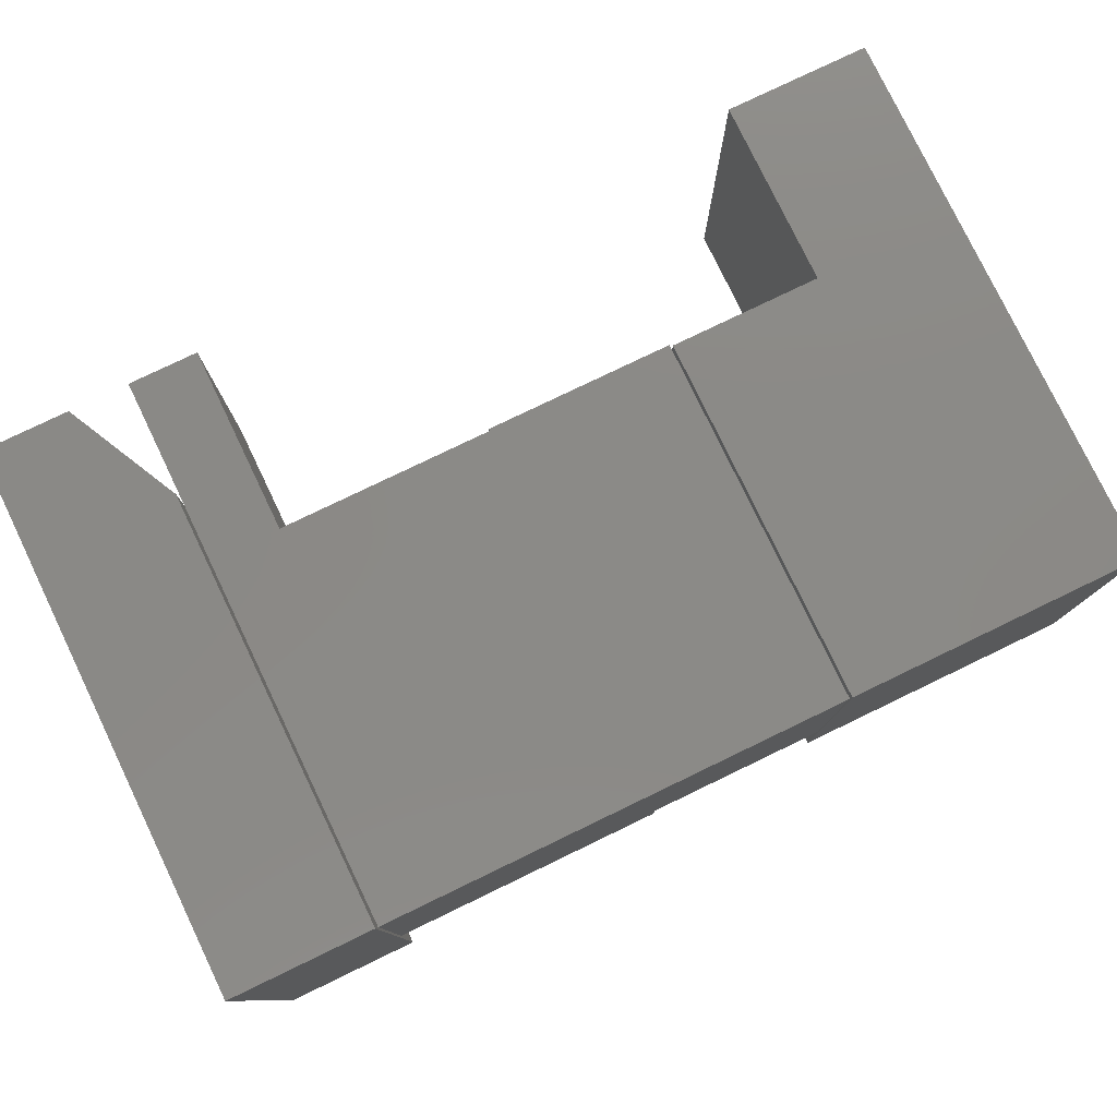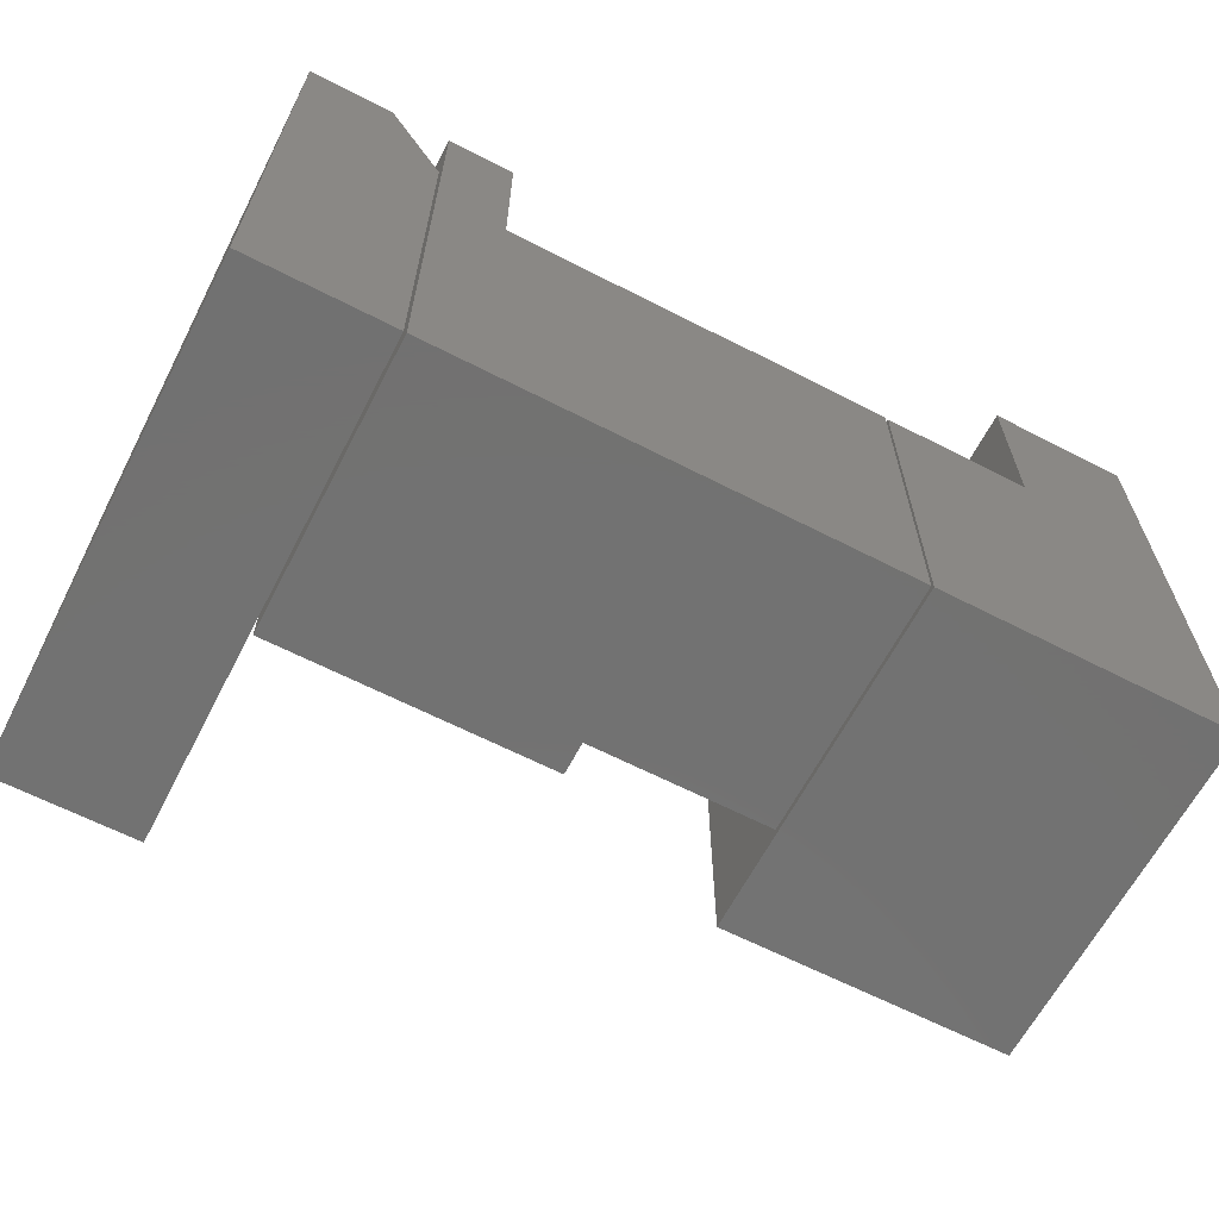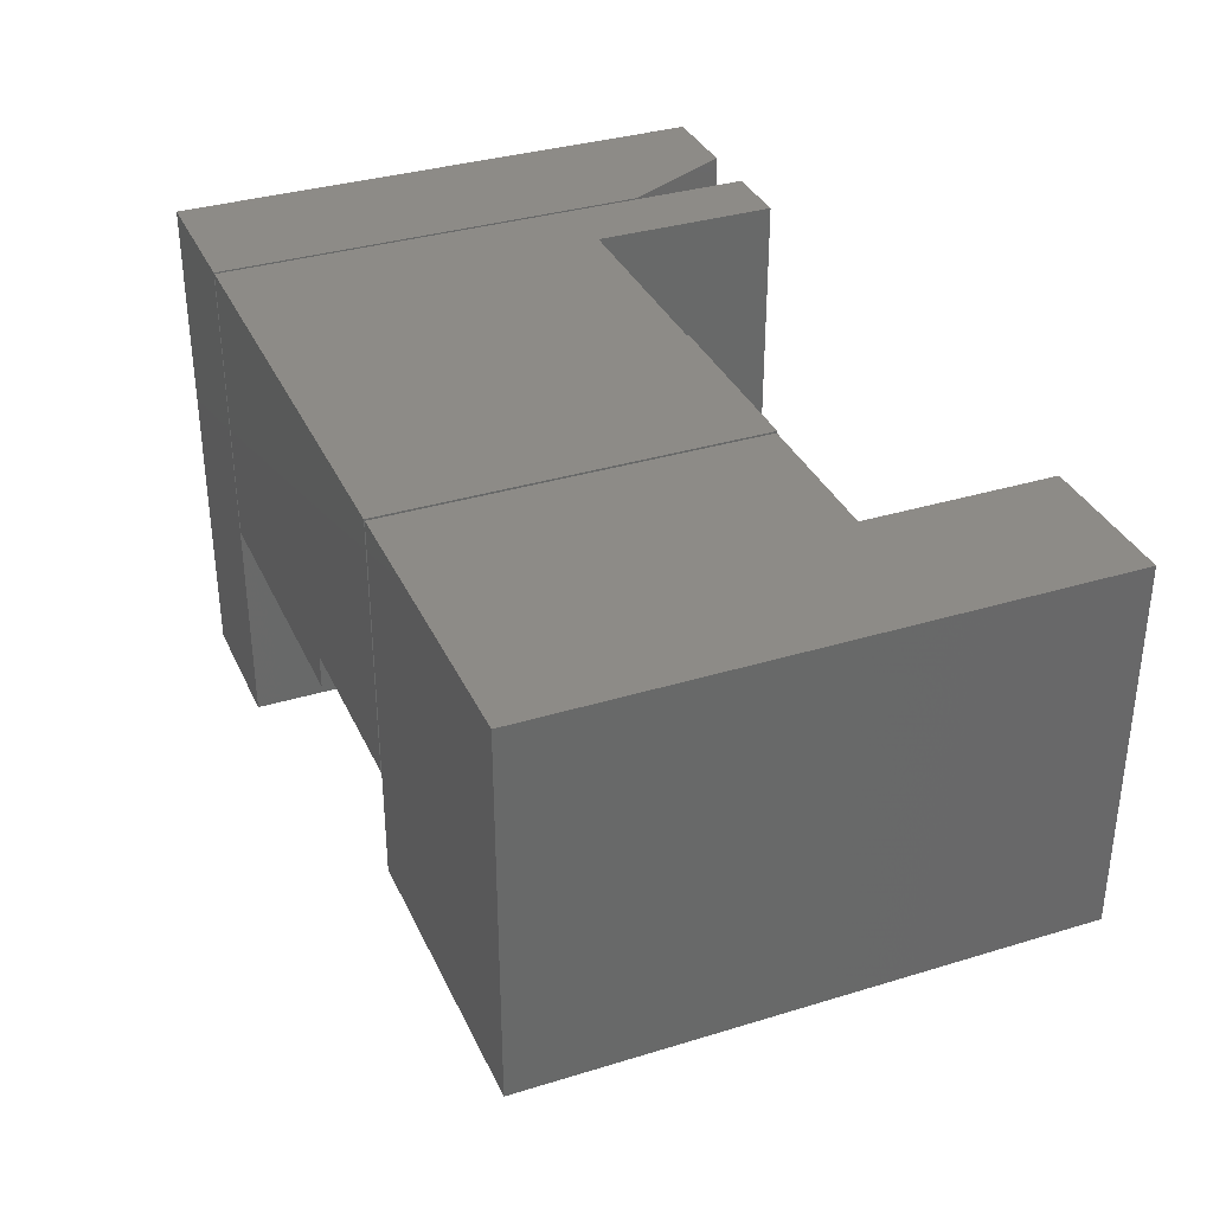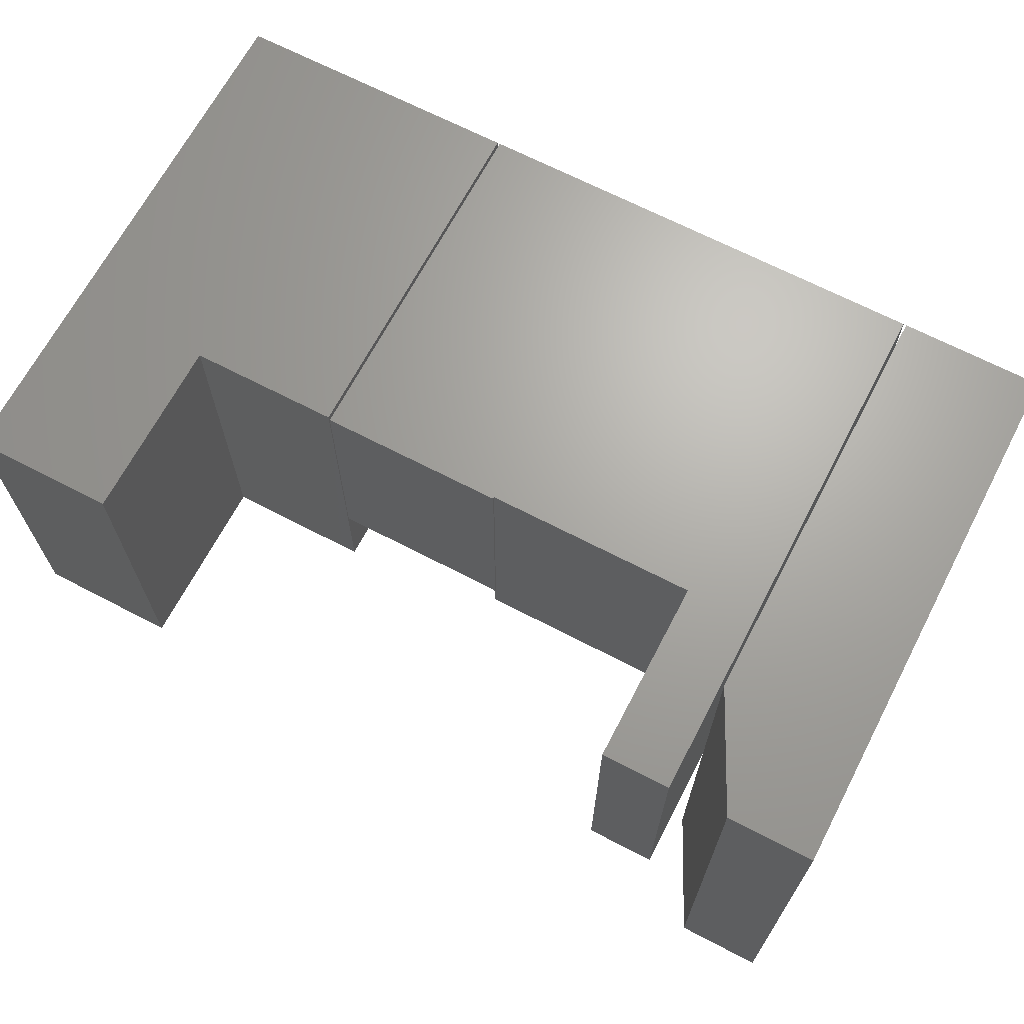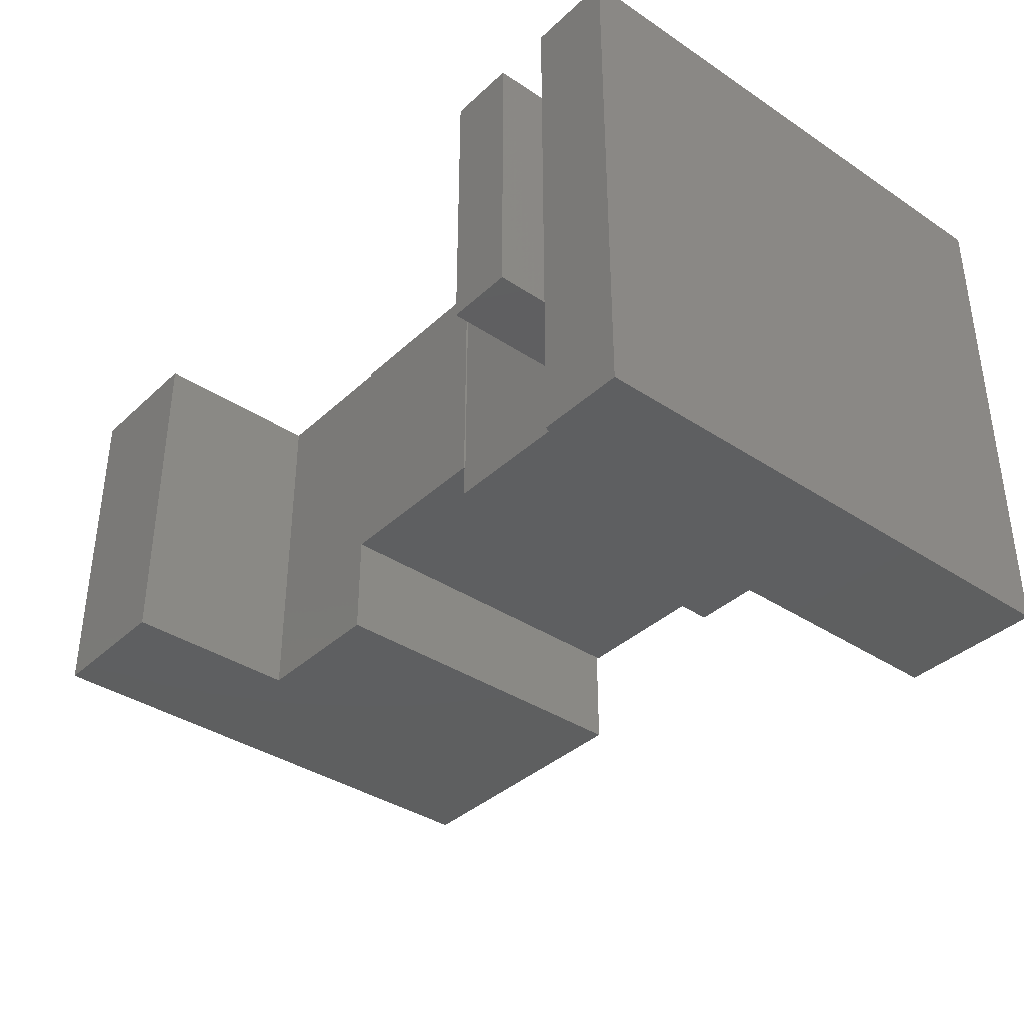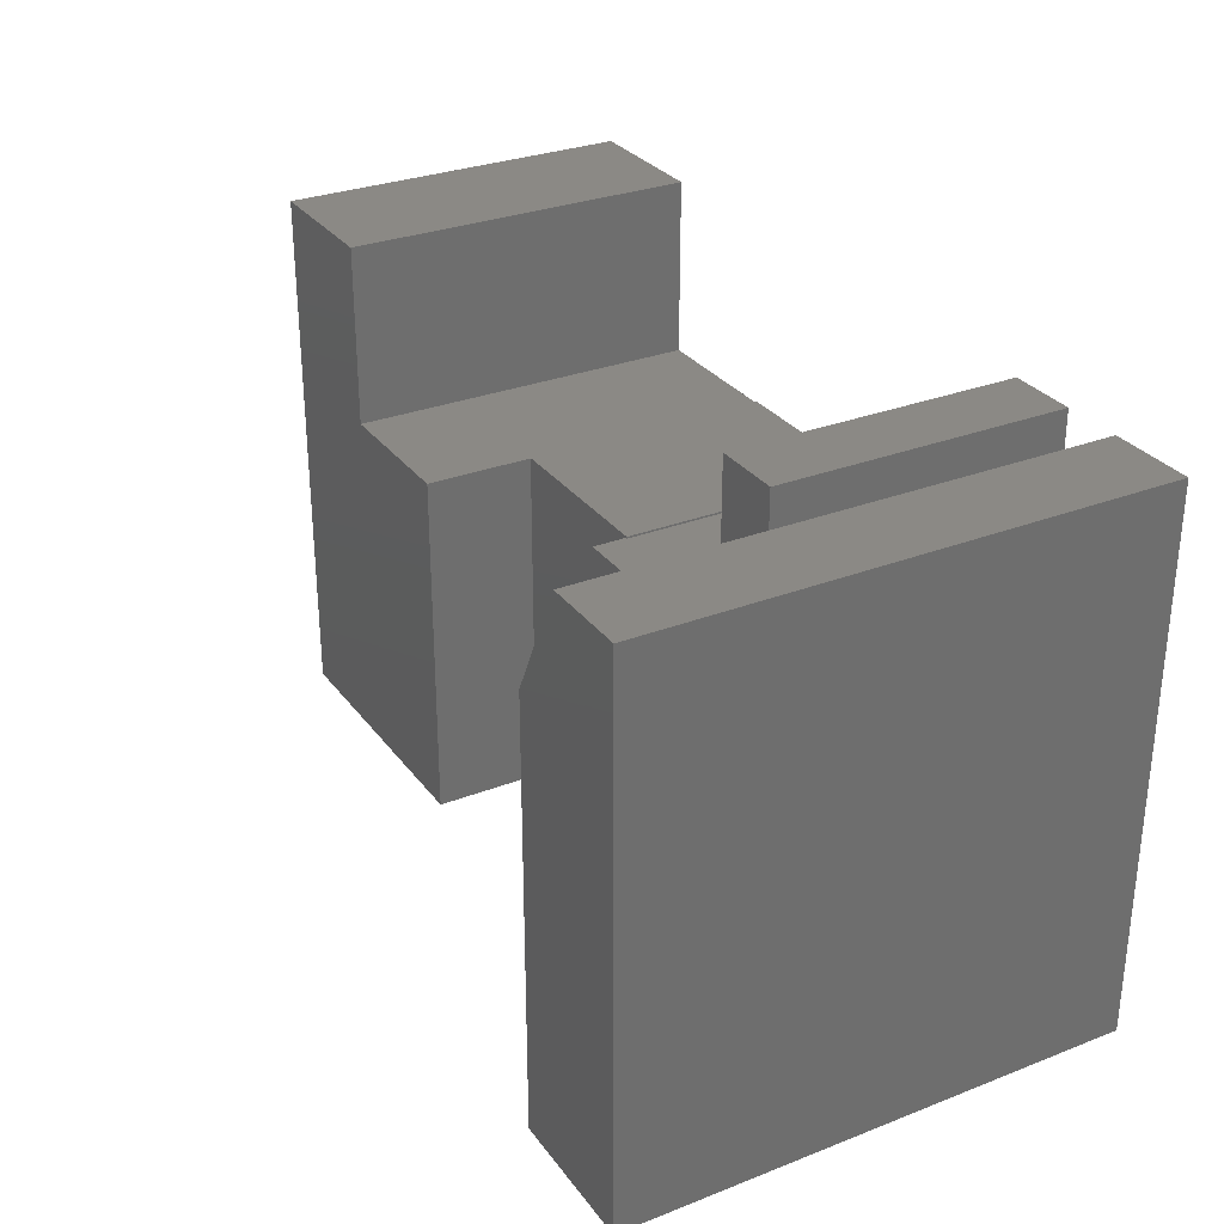
<metadata>
{"format":"stl","ext":"stl","renderer":"f3d","projection":"perspective","resolution":1024,"background":"white","views":[{"elev":78.9,"azim":154.3,"up":"+Y"},{"elev":-63.9,"azim":152.6,"up":"+Z"},{"elev":34.6,"azim":-112.3,"up":"+Y"},{"elev":67.3,"azim":27.6,"up":"+Y"},{"elev":-37.3,"azim":49.6,"up":"+Y"},{"elev":29.8,"azim":60.4,"up":"+Z"}]}
</metadata>
<code>
# stl→obj: 42 verts, 72 faces
v 0.4219 -0.7031 0
v 0.6192 -0.7031 -1.209e-17
v 0.4219 -0.7031 0.5938
v 0.6192 -0.7031 0.75
v 0.5 -0.7031 0.75
v 0.5 4.337e-18 0.75
v 0.6192 1.096e-17 0.75
v 0.4219 2.018e-33 0.5938
v 0.6192 1.096e-17 -1.209e-17
v 0.4219 0 0
v 0.4181 -0.3984 -2.369e-17
v 0.03125 -0.3984 0
v 0.4181 3.535e-17 -3.9e-17
v 0.03125 -0.3516 0
v -0.2188 0 0
v -0.2188 -0.3516 0
v 0.03388 1.402e-17 0.4974
v 0.3234 3.009e-17 0.4974
v -0.2188 1.7e-33 0.5
v 0.03388 1.402e-17 0.5
v 0.3234 3.009e-17 0.75
v 0.4181 3.535e-17 0.75
v 0.3234 -0.3984 0.75
v 0.3234 -0.3984 0.4974
v 0.4181 -0.3984 0.75
v -0.2188 -0.3516 0.5
v 0.03125 -0.3984 0.4974
v 0.03388 -0.3516 0.4974
v 0.03125 -0.3516 0.4974
v 0.03388 -0.3516 0.5
v -0.625 -0.5 0
v -0.2224 -0.5 -2.465e-17
v -0.2224 -0.5 0.4974
v -0.4276 -0.5 0.4974
v -0.4276 -0.5 0.75
v -0.625 -0.5 0.75
v -0.625 0 0
v -0.625 5.099e-33 0.75
v -0.4276 2.191e-17 0.75
v -0.4276 2.191e-17 0.4974
v -0.2224 4.47e-17 0.4974
v -0.2224 4.47e-17 -2.465e-17
f 1 2 3
f 3 2 4
f 3 4 5
f 6 7 8
f 8 7 9
f 8 9 10
f 3 8 1
f 1 8 10
f 7 6 4
f 4 6 5
f 5 6 3
f 3 6 8
f 2 9 4
f 4 9 7
f 10 9 1
f 1 9 2
f 11 12 13
f 13 12 14
f 13 14 15
f 15 14 16
f 17 18 13
f 17 13 15
f 17 15 19
f 17 19 20
f 18 21 13
f 13 21 22
f 21 18 23
f 23 18 24
f 22 21 25
f 25 21 23
f 11 13 25
f 25 13 22
f 26 19 16
f 16 19 15
f 27 28 29
f 18 17 24
f 24 17 28
f 24 28 27
f 27 29 12
f 12 29 14
f 28 17 30
f 30 17 20
f 30 29 28
f 16 14 26
f 26 14 29
f 26 29 30
f 25 23 11
f 11 23 24
f 11 24 12
f 12 24 27
f 20 19 30
f 30 19 26
f 31 32 33
f 31 33 34
f 31 34 35
f 31 35 36
f 37 38 39
f 37 39 40
f 37 40 41
f 37 41 42
f 36 38 31
f 31 38 37
f 39 38 35
f 35 38 36
f 40 39 34
f 34 39 35
f 41 40 33
f 33 40 34
f 42 41 32
f 32 41 33
f 37 42 31
f 31 42 32

</code>
